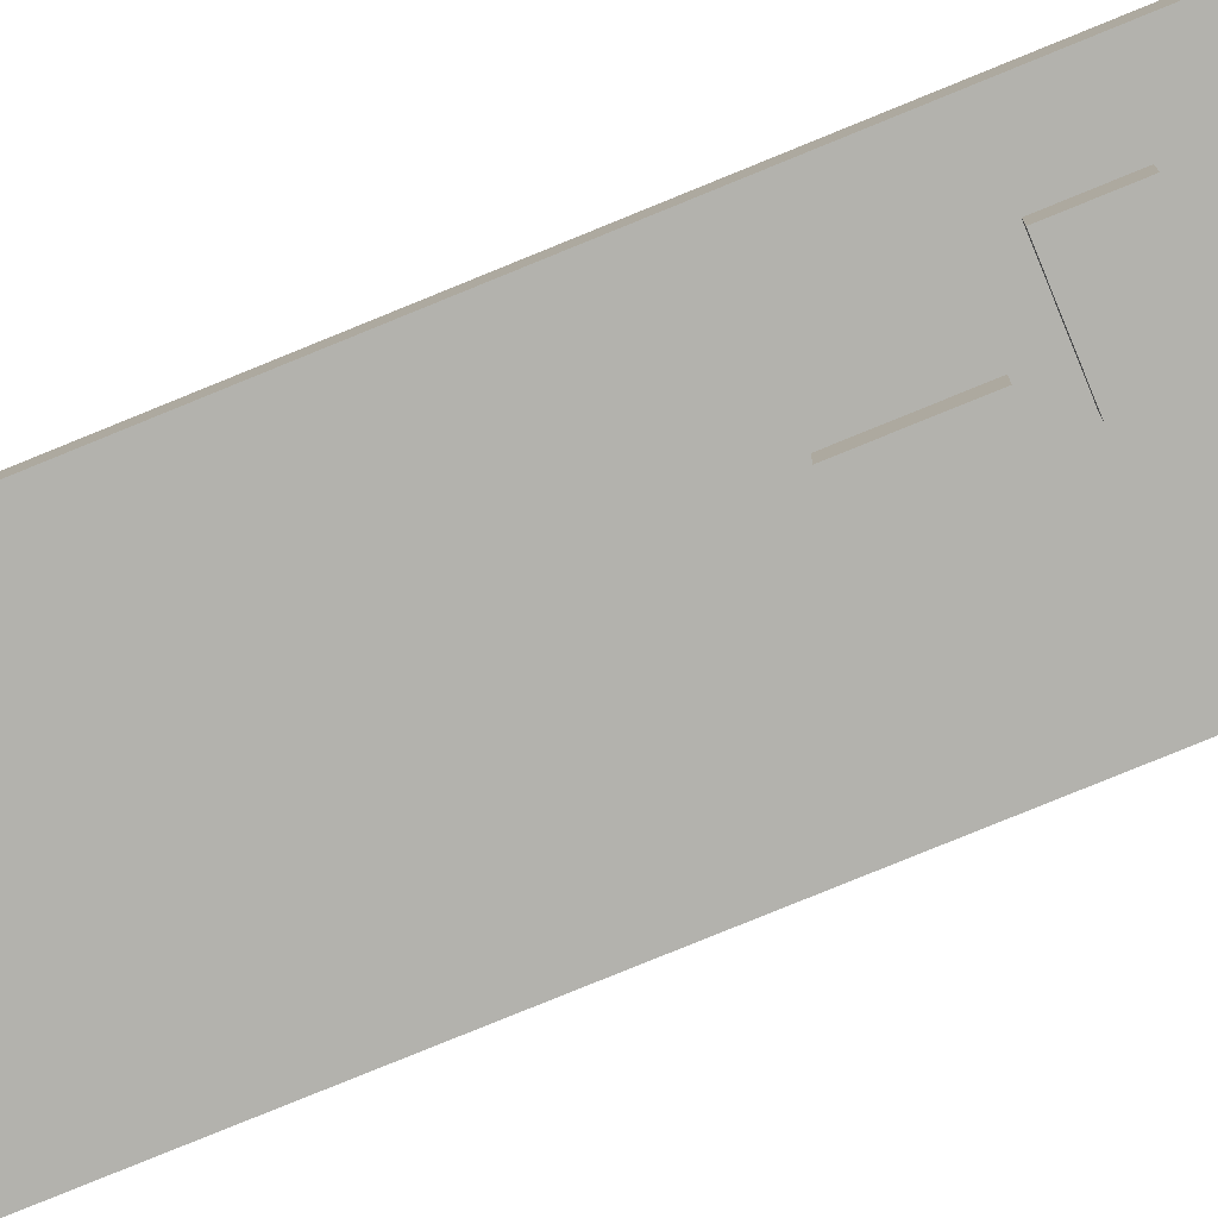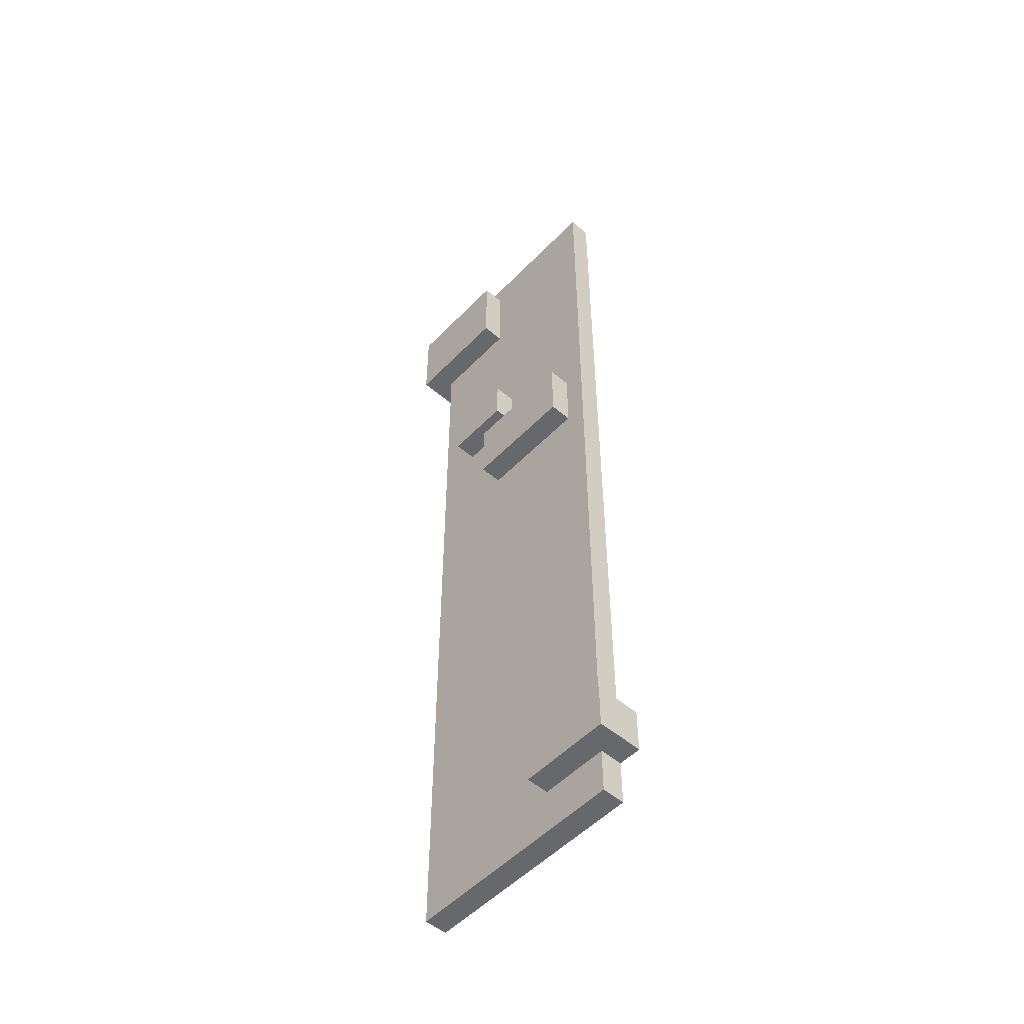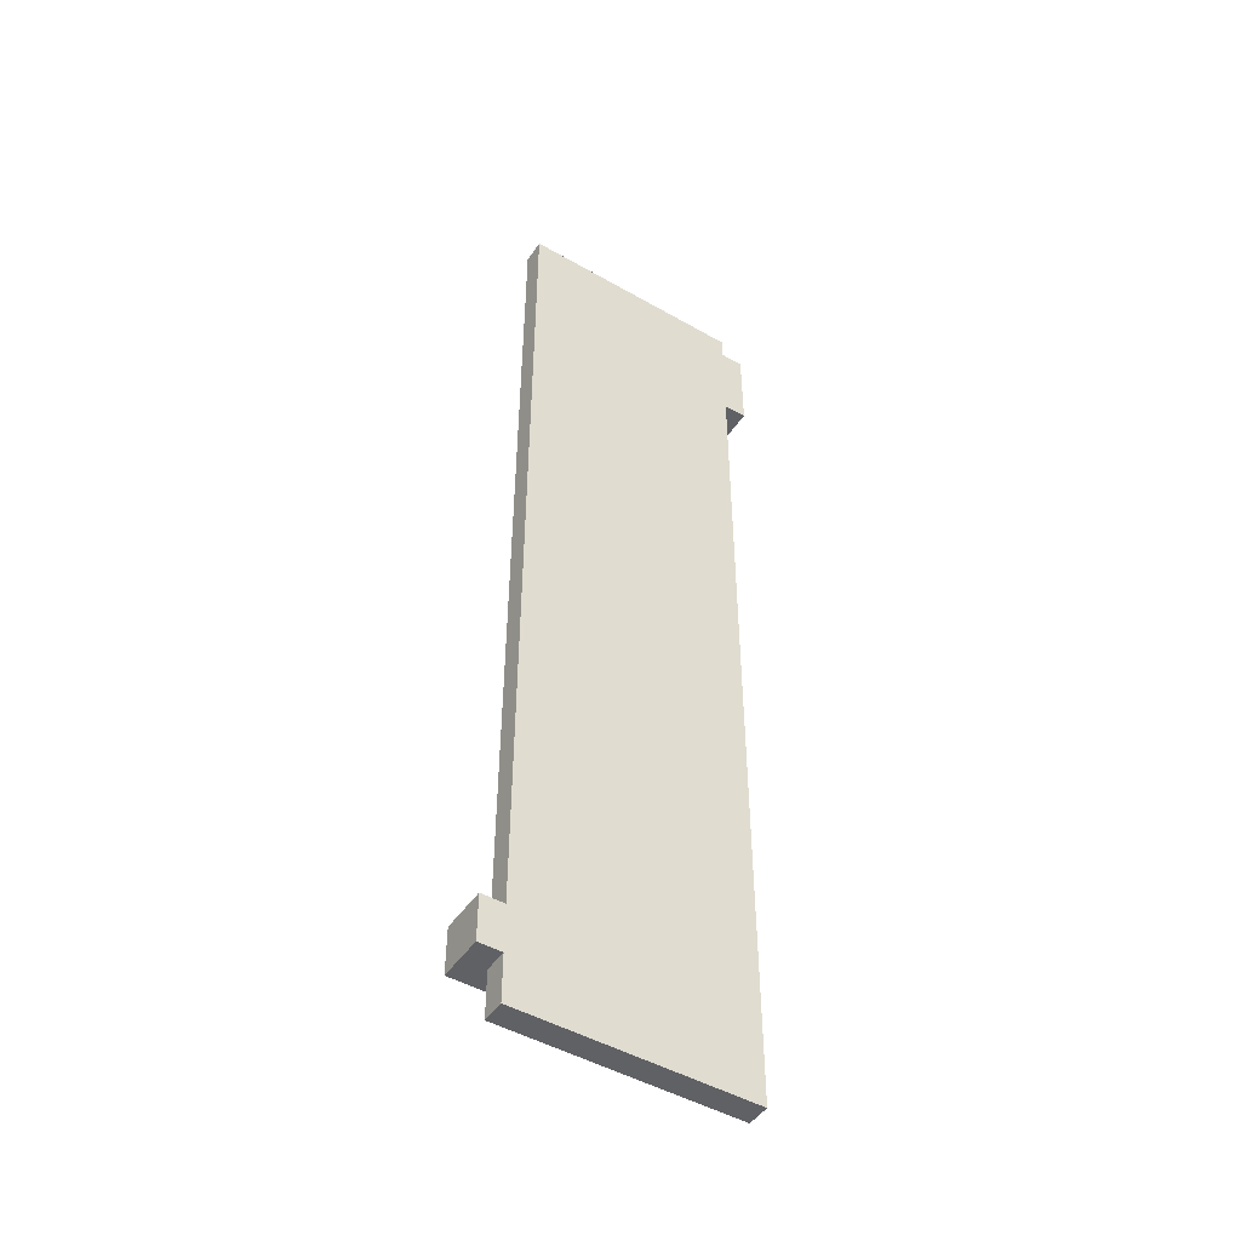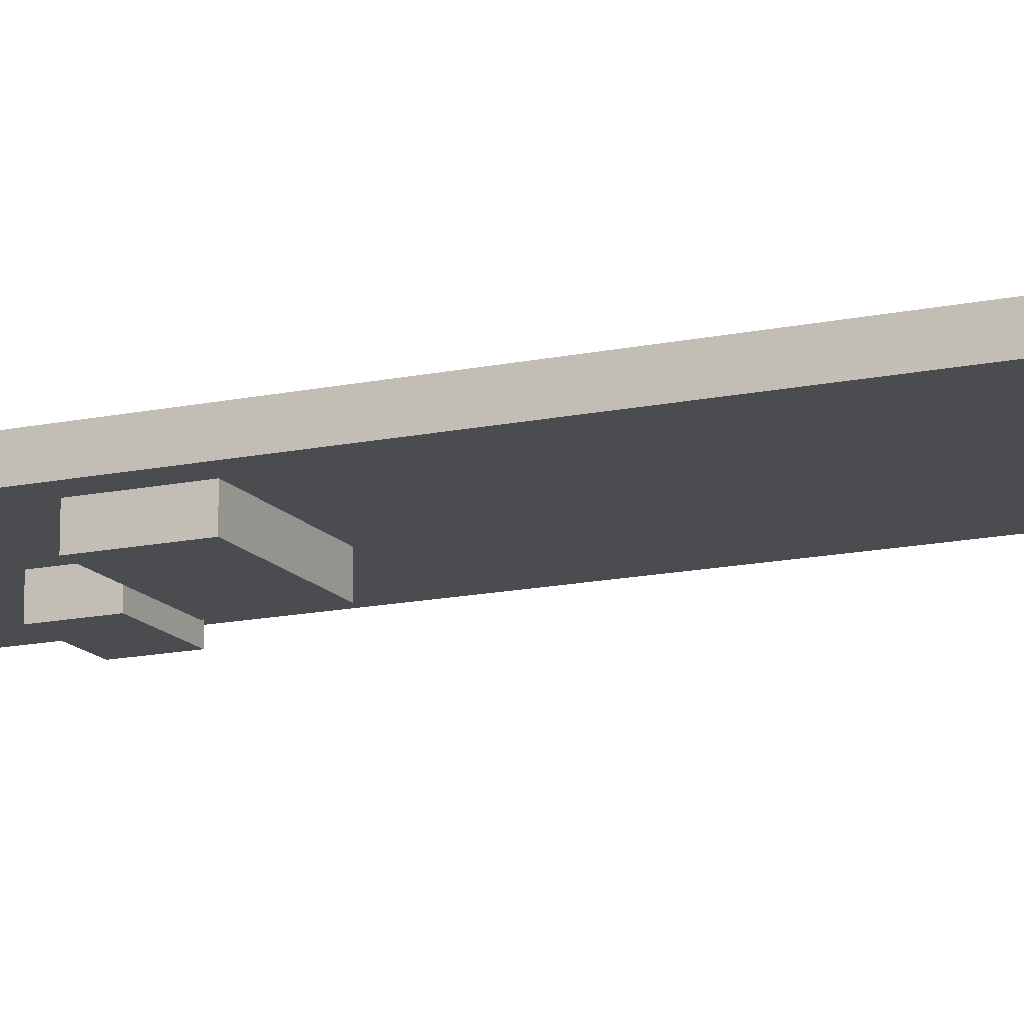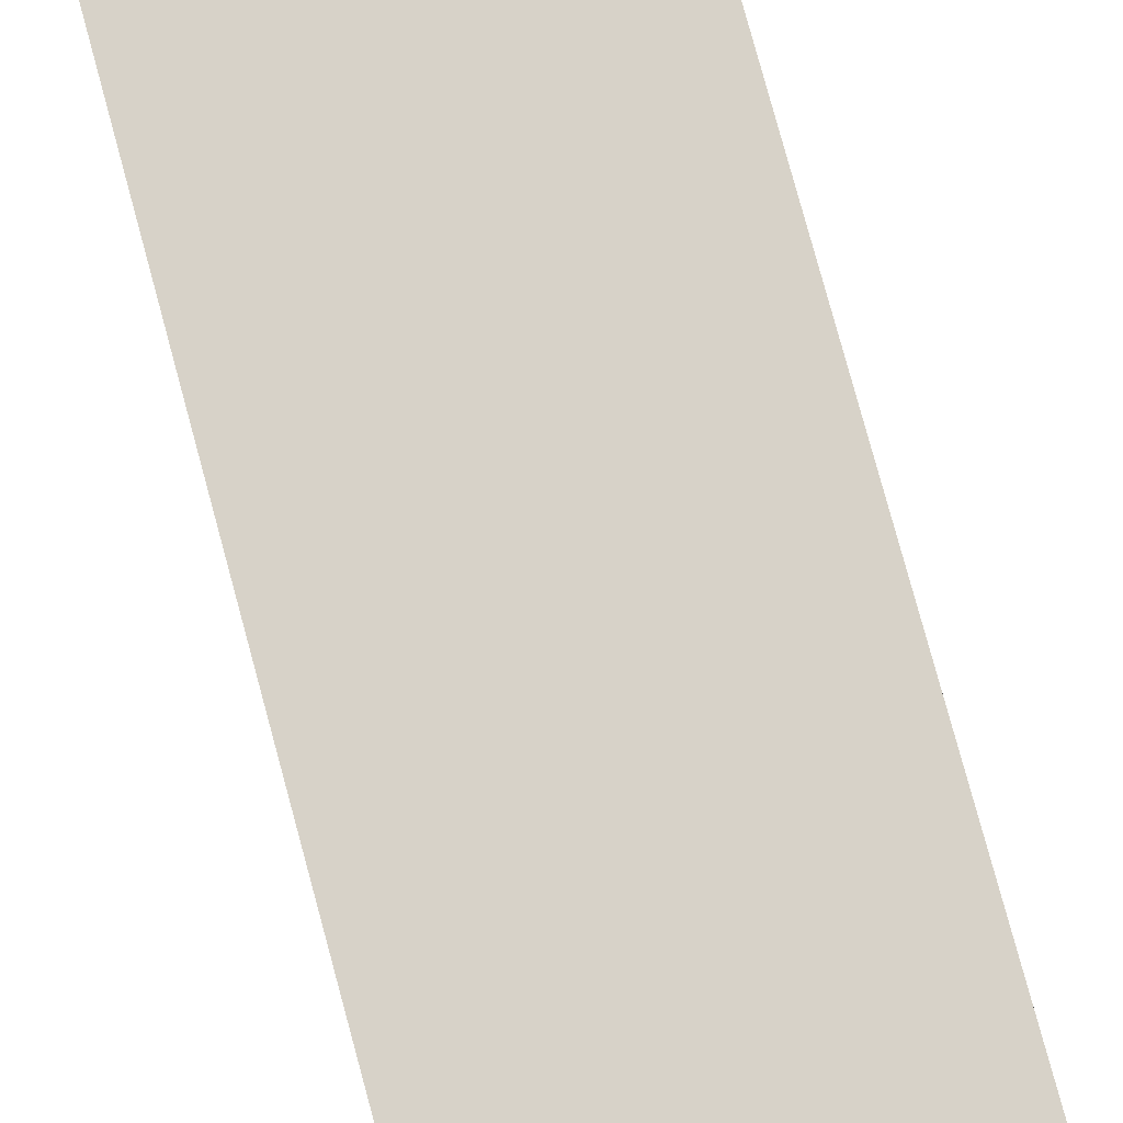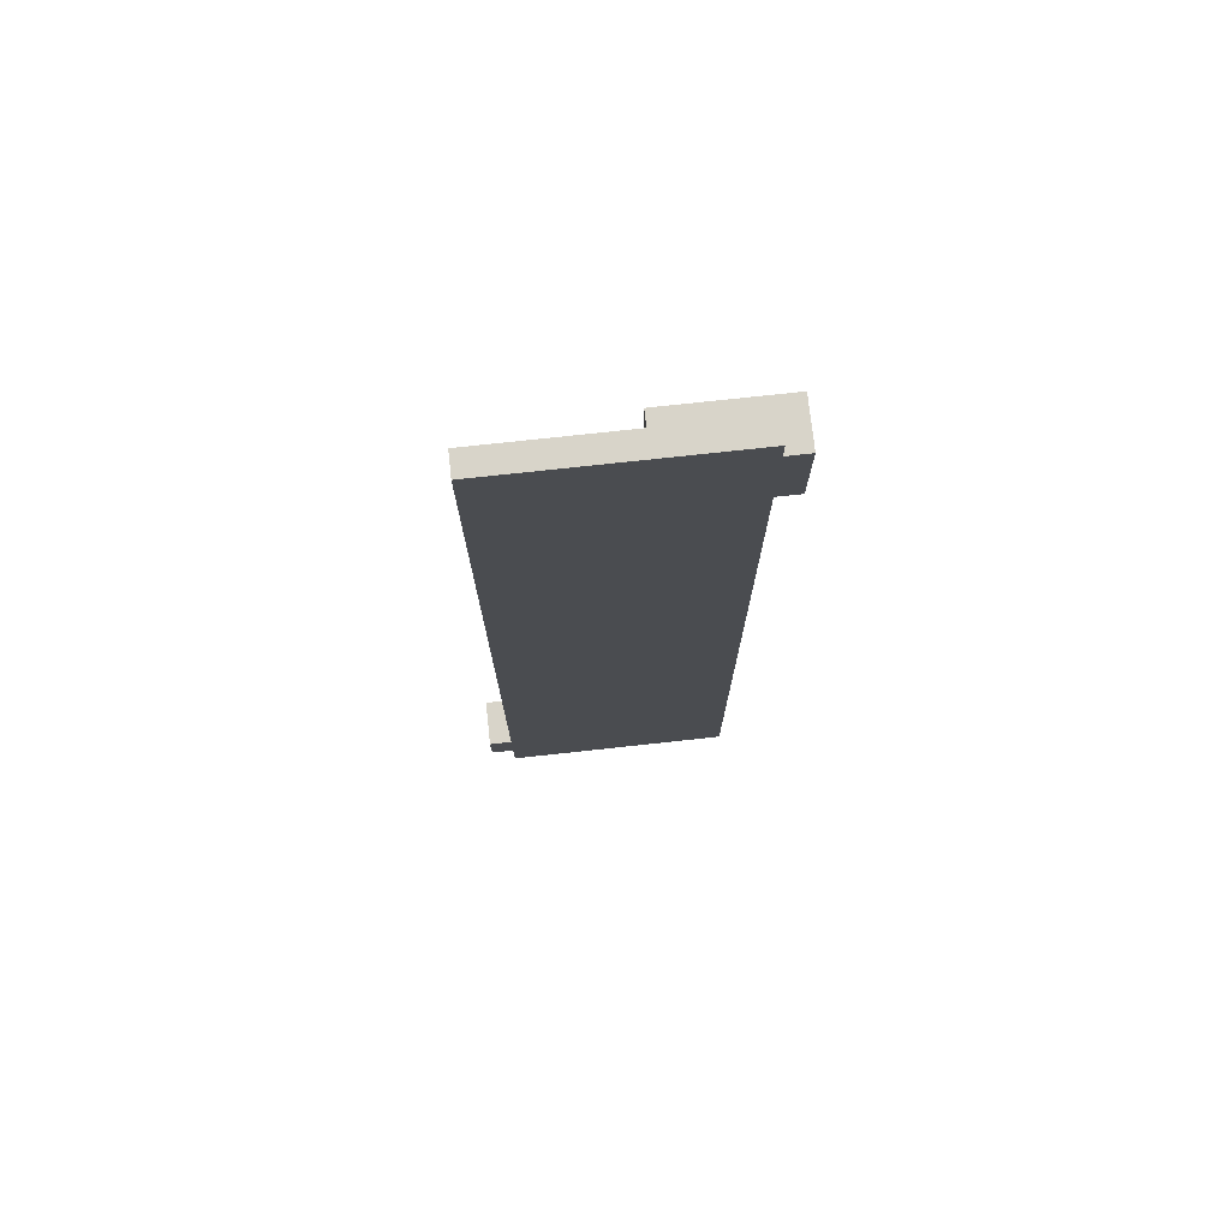
<metadata>
{"format":"obj","ext":"obj","renderer":"f3d","projection":"perspective","resolution":1024,"background":"white","views":[{"elev":-79.4,"azim":112.2,"up":"+Z"},{"elev":-52.4,"azim":-132.3,"up":"+Y"},{"elev":-48.0,"azim":-32.7,"up":"+Y"},{"elev":-14.9,"azim":-65.3,"up":"+Z"},{"elev":77.4,"azim":-15.1,"up":"+Z"},{"elev":75.2,"azim":-6.2,"up":"+Y"}]}
</metadata>
<code>
o Wall_4
v -0.6 -1.95 0.1
v -0.6 -1.95 -0.1
v -0.6 -1.75 0.1
v -0.6 -1.75 -0.1
v -0.5 -2.15 0.1
v -0.5 -2.15 0
v -0.5 -2.05 0.1
v -0.5 -2.05 0
v -0.5 -1.95 0.1
v -0.5 -1.95 0
v -0.5 -1.75 0.1
v -0.5 -1.75 0
v -0.5 2.15 0.1
v -0.5 2.15 0
v -0.4 0.35 0
v -0.4 0.35 -0.1
v -0.4 0.65 0
v -0.4 0.65 -0.1
v 0 0.75 0
v 0 0.75 -0.1
v 0 0.85 0
v 0 0.95 0
v 0 0.95 -0.1
v 0.1 1.65 0
v 0.1 1.65 -0.1
v 0.1 1.85 0
v 0.1 2.05 0
v 0.1 2.05 -0.1
v -0.2 -1.95 0
v -0.2 -1.95 -0.1
v -0.2 -1.75 0
v -0.2 -1.75 -0.1
v 0.1 0.35 0
v 0.1 0.35 -0.1
v 0.1 0.65 0
v 0.1 0.65 -0.1
v 0.3 0.75 0
v 0.3 0.75 -0.1
v 0.3 0.95 0
v 0.3 0.95 -0.1
v 0.5 -2.15 0.1
v 0.5 -2.15 0
v 0.5 0.35 0.1
v 0.5 0.35 0
v 0.5 0.45 0.1
v 0.5 0.45 0
v 0.5 1.55 0.1
v 0.5 1.55 0
v 0.5 1.65 0.1
v 0.5 1.65 0
v 0.5 2.05 0.1
v 0.5 2.05 0
v 0.5 2.15 0.1
v 0.5 2.15 0
v 0.6 1.65 0.1
v 0.6 1.65 -0.1
v 0.6 2.05 0.1
v 0.6 2.05 -0.1
v -0.6 -1.95 0.1
v -0.6 -1.75 0.1
v -0.5 -2.15 0.1
v -0.5 -2.05 0.1
v -0.5 -1.95 0.1
v -0.5 -1.75 0.1
v -0.5 2.15 0.1
v -0.4 -2.05 0.1
v -0.4 -1.75 0.1
v -0.4 0.25 0.1
v -0.4 0.55 0.1
v -0.2 -2.15 0.1
v -0.2 -2.05 0.1
v -0.1 0.65 0.1
v -0.1 0.85 0.1
v 0 -2.15 0.1
v 0 -2.05 0.1
v 0 -0.95 0.1
v 0 -0.85 0.1
v 0 0.25 0.1
v 0 0.55 0.1
v 0 1.55 0.1
v 0 1.85 0.1
v 0 2.05 0.1
v 0 2.15 0.1
v 0.1 -0.95 0.1
v 0.1 -0.85 0.1
v 0.1 0.75 0.1
v 0.1 0.85 0.1
v 0.1 1.85 0.1
v 0.1 1.95 0.1
v 0.1 2.05 0.1
v 0.1 2.15 0.1
v 0.2 0.25 0.1
v 0.2 0.35 0.1
v 0.3 -2.15 0.1
v 0.3 -2.05 0.1
v 0.3 0.25 0.1
v 0.3 0.35 0.1
v 0.3 0.45 0.1
v 0.3 0.65 0.1
v 0.3 0.75 0.1
v 0.4 -2.15 0.1
v 0.4 -2.05 0.1
v 0.5 -2.15 0.1
v 0.5 0.35 0.1
v 0.5 0.45 0.1
v 0.5 1.55 0.1
v 0.5 1.65 0.1
v 0.5 1.95 0.1
v 0.5 2.05 0.1
v 0.5 2.15 0.1
v 0.6 1.65 0.1
v 0.6 2.05 0.1
v -0.5 -2.15 0
v -0.5 -2.05 0
v -0.5 -1.95 0
v -0.5 -1.75 0
v -0.5 2.15 0
v -0.4 -2.05 0
v -0.4 -1.95 0
v -0.4 0.25 0
v -0.4 0.35 0
v -0.4 0.65 0
v -0.2 -2.15 0
v -0.2 -2.05 0
v -0.2 -1.95 0
v -0.2 -1.75 0
v -0.1 0.65 0
v -0.1 0.85 0
v 0 -2.15 0
v 0 -2.05 0
v 0 -0.95 0
v 0 -0.85 0
v 0 0.25 0
v 0 0.35 0
v 0 0.75 0
v 0 0.85 0
v 0 0.95 0
v 0 1.55 0
v 0 1.85 0
v 0 2.05 0
v 0 2.15 0
v 0.1 -0.95 0
v 0.1 -0.85 0
v 0.1 0.35 0
v 0.1 0.65 0
v 0.1 1.65 0
v 0.1 1.85 0
v 0.1 2.05 0
v 0.1 2.15 0
v 0.2 0.25 0
v 0.2 0.35 0
v 0.3 -2.15 0
v 0.3 -2.05 0
v 0.3 0.25 0
v 0.3 0.35 0
v 0.3 0.45 0
v 0.3 0.65 0
v 0.3 0.75 0
v 0.3 0.95 0
v 0.4 -2.15 0
v 0.4 -2.05 0
v 0.5 -2.15 0
v 0.5 0.35 0
v 0.5 0.45 0
v 0.5 1.55 0
v 0.5 1.65 0
v 0.5 2.05 0
v 0.5 2.15 0
v -0.6 -1.95 -0.1
v -0.6 -1.75 -0.1
v -0.4 0.35 -0.1
v -0.4 0.65 -0.1
v -0.2 -1.95 -0.1
v -0.2 -1.75 -0.1
v 0 0.75 -0.1
v 0 0.95 -0.1
v 0.1 0.35 -0.1
v 0.1 0.65 -0.1
v 0.1 1.65 -0.1
v 0.1 2.05 -0.1
v 0.3 0.75 -0.1
v 0.3 0.95 -0.1
v 0.6 1.65 -0.1
v 0.6 2.05 -0.1
v -0.5 -2.15 0.1
v -0.2 -2.15 0.1
v 0 -2.15 0.1
v 0.3 -2.15 0.1
v 0.4 -2.15 0.1
v 0.5 -2.15 0.1
v -0.5 -2.15 0
v -0.2 -2.15 0
v 0 -2.15 0
v 0.3 -2.15 0
v 0.4 -2.15 0
v 0.5 -2.15 0
v -0.6 -1.95 0.1
v -0.5 -1.95 0.1
v -0.5 -1.95 0
v -0.4 -1.95 0
v -0.2 -1.95 0
v -0.6 -1.95 -0.1
v -0.2 -1.95 -0.1
v -0.4 0.35 0
v 0 0.35 0
v 0.1 0.35 0
v -0.4 0.35 -0.1
v 0.1 0.35 -0.1
v 0 0.75 0
v 0.3 0.75 0
v 0 0.75 -0.1
v 0.3 0.75 -0.1
v 0.5 1.65 0.1
v 0.6 1.65 0.1
v 0.1 1.65 0
v 0.5 1.65 0
v 0.1 1.65 -0.1
v 0.6 1.65 -0.1
v -0.6 -1.75 0.1
v -0.5 -1.75 0.1
v -0.5 -1.75 0
v -0.2 -1.75 0
v -0.6 -1.75 -0.1
v -0.2 -1.75 -0.1
v -0.4 0.65 0
v -0.1 0.65 0
v 0.1 0.65 0
v -0.4 0.65 -0.1
v 0.1 0.65 -0.1
v 0 0.95 0
v 0.3 0.95 0
v 0 0.95 -0.1
v 0.3 0.95 -0.1
v 0.5 2.05 0.1
v 0.6 2.05 0.1
v 0.1 2.05 0
v 0.5 2.05 0
v 0.1 2.05 -0.1
v 0.6 2.05 -0.1
v -0.5 2.15 0.1
v 0 2.15 0.1
v 0.1 2.15 0.1
v 0.5 2.15 0.1
v -0.5 2.15 0
v 0 2.15 0
v 0.1 2.15 0
v 0.5 2.15 0
f 3 2 1
f 4 2 3
f 7 6 5
f 8 6 7
f 9 8 7
f 10 8 9
f 13 12 11
f 14 12 13
f 17 16 15
f 18 16 17
f 21 20 19
f 22 20 21
f 23 20 22
f 26 25 24
f 27 25 26
f 28 25 27
f 29 30 31
f 31 30 32
f 33 34 35
f 35 34 36
f 37 38 39
f 39 38 40
f 41 42 43
f 43 42 44
f 43 44 45
f 45 44 46
f 45 46 47
f 47 46 48
f 47 48 49
f 49 48 50
f 51 52 53
f 53 52 54
f 55 56 57
f 57 56 58
f 63 60 59
f 64 60 63
f 66 62 61
f 66 63 62
f 66 64 63
f 67 65 64
f 67 64 66
f 68 65 67
f 69 65 68
f 70 66 61
f 70 67 66
f 70 68 67
f 71 68 70
f 72 65 69
f 73 65 72
f 74 71 70
f 75 68 71
f 75 71 74
f 76 68 75
f 77 68 76
f 78 69 68
f 78 68 77
f 79 72 69
f 79 69 78
f 80 65 73
f 81 65 80
f 82 65 81
f 83 65 82
f 84 77 76
f 84 75 74
f 84 76 75
f 85 78 77
f 85 77 84
f 85 79 78
f 86 73 72
f 87 80 73
f 87 73 86
f 88 82 81
f 88 81 80
f 89 82 88
f 90 83 82
f 90 82 89
f 91 83 90
f 92 79 85
f 92 85 84
f 93 79 92
f 94 84 74
f 94 92 84
f 95 92 94
f 96 93 92
f 96 92 95
f 97 79 93
f 97 93 96
f 98 79 97
f 99 72 79
f 99 79 98
f 99 86 72
f 100 87 86
f 100 86 99
f 101 95 94
f 102 96 95
f 102 95 101
f 102 97 96
f 103 102 101
f 104 98 97
f 104 102 103
f 104 97 102
f 105 99 98
f 105 98 104
f 105 100 99
f 106 89 88
f 106 100 105
f 106 80 87
f 106 87 100
f 106 88 80
f 107 89 106
f 108 90 89
f 108 89 107
f 108 91 90
f 109 91 108
f 110 91 109
f 111 109 108
f 111 108 107
f 112 109 111
f 113 114 118
f 114 115 118
f 118 115 119
f 116 117 120
f 120 117 121
f 121 117 122
f 118 119 123
f 113 118 123
f 123 119 124
f 124 119 125
f 116 120 126
f 122 117 127
f 127 117 128
f 123 124 129
f 125 126 130
f 129 124 130
f 124 125 130
f 126 120 131
f 130 126 131
f 131 120 132
f 120 121 133
f 132 120 133
f 133 121 134
f 127 128 135
f 128 117 136
f 135 128 136
f 136 117 137
f 137 117 138
f 138 117 139
f 139 117 140
f 140 117 141
f 131 132 142
f 129 130 142
f 130 131 142
f 133 134 143
f 142 132 143
f 132 133 143
f 143 134 144
f 127 135 145
f 138 139 146
f 139 140 147
f 146 139 147
f 140 141 148
f 147 140 148
f 148 141 149
f 143 144 150
f 144 145 150
f 142 143 150
f 150 145 151
f 129 142 152
f 142 150 152
f 152 150 153
f 150 151 154
f 153 150 154
f 151 145 155
f 154 151 155
f 155 145 156
f 145 135 157
f 156 145 157
f 157 135 158
f 137 138 159
f 152 153 160
f 153 154 161
f 160 153 161
f 154 155 161
f 160 161 162
f 155 156 163
f 162 161 163
f 161 155 163
f 157 158 164
f 163 156 164
f 158 159 164
f 156 157 164
f 138 146 165
f 164 159 165
f 159 138 165
f 165 146 166
f 148 149 167
f 167 149 168
f 169 170 173
f 173 170 174
f 171 172 177
f 177 172 178
f 175 176 181
f 181 176 182
f 179 180 183
f 183 180 184
f 191 186 185
f 192 187 186
f 192 186 191
f 193 188 187
f 193 187 192
f 194 189 188
f 194 188 193
f 195 190 189
f 195 189 194
f 196 190 195
f 199 198 197
f 202 199 197
f 202 201 200
f 202 200 199
f 203 201 202
f 207 205 204
f 207 206 205
f 208 206 207
f 211 210 209
f 212 210 211
f 216 214 213
f 217 216 215
f 218 214 216
f 218 216 217
f 219 220 221
f 219 221 223
f 221 222 223
f 223 222 224
f 225 226 228
f 226 227 228
f 228 227 229
f 230 231 232
f 232 231 233
f 234 235 237
f 236 237 238
f 237 235 239
f 238 237 239
f 240 241 244
f 241 242 245
f 244 241 245
f 242 243 246
f 245 242 246
f 246 243 247

</code>
